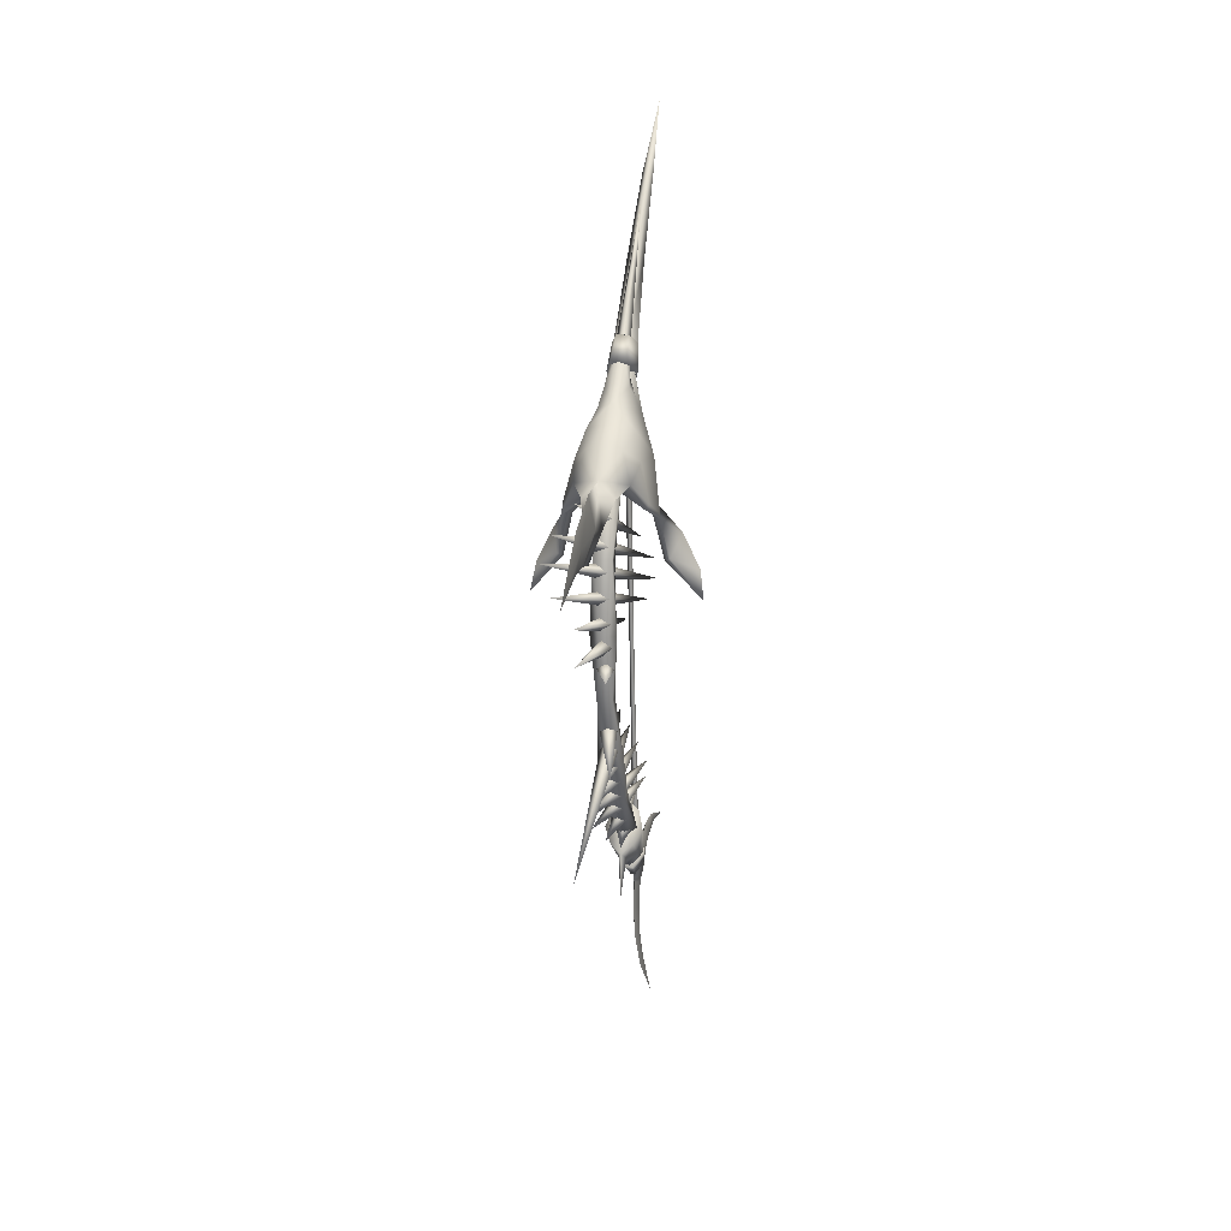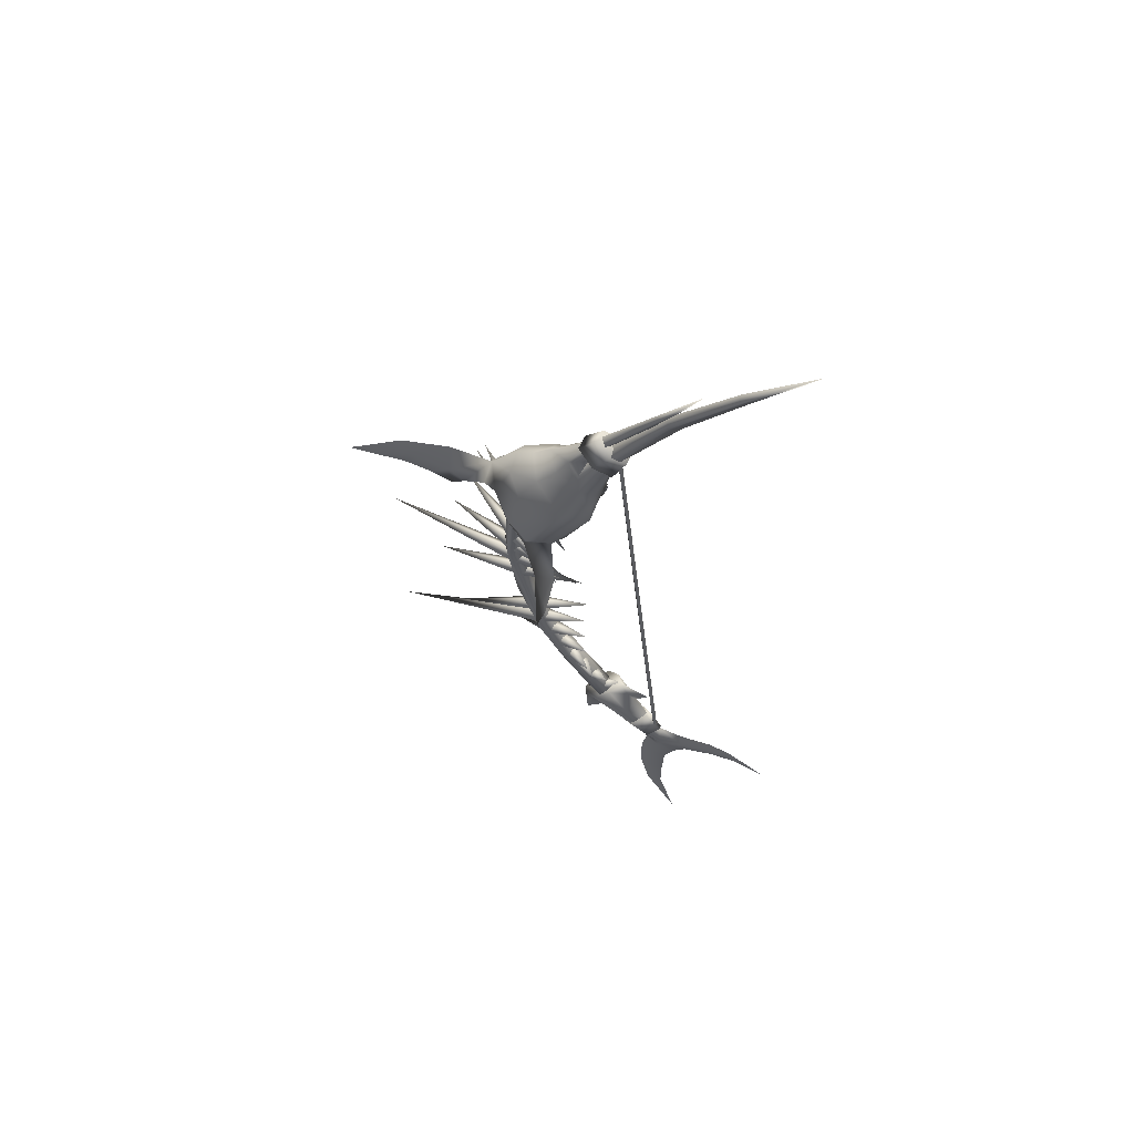
<metadata>
{"format":"obj","ext":"obj","renderer":"f3d","projection":"perspective","resolution":1024,"background":"white","views":[{"elev":17.0,"azim":11.0,"up":"+Y"},{"elev":60.0,"azim":113.7,"up":"+Y"}]}
</metadata>
<code>
g mesh00
v 12.36 56.55 -10.43
v 9.046 58.65 -18.22
v 13.13 58.84 -15.07
v 0.01535 -54.93 -30.63
v 3.814 -57.8 -24.78
v 6.238 -53.89 -28.83
v -0.01316 95.09 -22.65
v 4.146 96.43 -24.74
v 2.711 129 -47.78
v -0.01316 97.8 -31.99
v -2.777 97.29 -30.36
v -2.74 129 -47.78
v 3.279 -65.78 -36.81
v 6.238 -53.89 -28.83
v 3.814 -57.8 -24.78
v -8.613 69.52 6.25
v -10.14 74.72 -2.495
v -13.13 62.53 0.002864
v -0.01755 -3.778 -43.98
v -0.01316 -74.92 -51.91
v -1.145 -75.01 -51.18
v 2.198 -112.4 -52.37
v 1.757 -113.2 -50.17
v 3.161 -128 -61.92
v -0.01316 90.92 -8.761
v -7.662 82.84 -7.897
v -0.01316 85.65 -3.311
v 5.503 78.97 2.248
v -0.01316 71.75 11.32
v 8.585 69.52 6.25
v -11.4 73.44 -17.45
v -13.16 58.84 -15.07
v -14.54 58.07 -7.163
v 1.307 -63.61 -26.71
v 0.01535 -60.2 -22.23
v -0.01316 151.5 -70.28
v -0.01316 127.4 -50.96
v 0 -46.55 -35.54
v 0 -51.19 -27.67
v 3.036 -52.8 -29.29
v 0 -58.59 -23.5
v -3.036 -52.8 -29.29
v 0 -54.42 -30.91
v 7.822 47.69 -17.45
v 0.4825 59.31 -0.8936
v 2.987 57.4 1.234
v -6.402 65.51 15.2
v -2.625 57.13 -1.06
v -0.1228 55.22 1.068
v 13.47 35.32 -15.07
v 0.2106 44.15 3.113
v 2.373 42.04 5.425
v -15.29 49.37 24.63
v -2.573 41.86 1.905
v -0.4102 39.75 4.216
v 12.5 41.86 -14.98
v 0.193 51.59 1.724
v 2.314 49.58 4.15
v -13.25 57.27 20.36
v -2.643 49.3 0.6559
v -0.5198 47.29 3.079
v 0.004387 57.15 -17.4
v 0.004387 67.36 -3.827
v 3.04 65.37 -2.71
v 0.004387 71.92 8.996
v -3.031 65.37 -2.71
v 0.004387 63.37 -1.592
v 3.615 21.66 -15.83
v -0.03071 28.31 4.451
v 2.961 26.18 5.43
v -4.22 31.15 28.79
v -3.022 25.97 4.425
v -0.03071 23.84 5.402
v 10.36 28.45 -15.76
v 0.1097 36.03 3.721
v 2.834 34.17 5.608
v -11.42 39.88 26.9
v -2.612 33.48 3.016
v 0.1097 31.62 4.903
v 3.784 -40.73 -31.59
v 0.1601 -45.45 -23.11
v 2.996 -47.87 -23.86
v -3.702 -53.97 -17.27
v -2.672 -46.39 -25.46
v 0.1601 -48.81 -26.21
v 7.284 -35.06 -28.04
v 0.0658 -39.71 -18.67
v 2.547 -42.59 -18.74
v -7.251 -48.01 -12.06
v -2.411 -40.38 -21.47
v 0.0658 -43.27 -21.54
v 8.298 -28.52 -26.39
v 0.1513 -33.74 -14.75
v 2.7 -36.56 -14.69
v -8.223 -42.93 -5.416
v -2.393 -34.69 -17.41
v 0.1513 -37.51 -17.35
v 5.584 -21.7 -24.44
v 0.00658 -27.52 -10.93
v 2.84 -30.04 -11.23
v -5.58 -37.22 0.1547
v -2.827 -28.87 -13.07
v 0.00658 -31.39 -13.37
v 1.119 -62.81 -47.23
v 4.488 -67.19 -42.49
v 0.8137 -70.53 -52.63
v 3.268 -73.9 -48.99
v -0.8225 -70.53 -52.63
v -0.002193 -73.9 -48.99
v -3.277 -73.9 -48.99
v -0.002193 -67.19 -42.49
v 1.364 -71.57 -37.75
v 3.268 -73.9 -48.99
v -1.125 -62.81 -47.23
v -4.496 -67.19 -42.49
v -0.8225 -77.27 -45.34
v 2.459 101.4 -19.52
v 4.891 97.29 -25.21
v 2.11 108.5 -25.69
v 4.189 105.1 -30.38
v -2.117 108.5 -25.69
v -0.002193 105.1 -30.38
v -4.198 105.1 -30.38
v -0.002193 97.29 -25.21
v 2.996 93.15 -30.9
v 4.189 105.1 -30.38
v -2.465 101.4 -19.52
v -4.898 97.29 -25.21
v -2.117 101.7 -35.08
v -2.957 -37.5 -19.87
v 2.957 -37.5 -19.87
v 0 -53.16 -33.41
v 4.178 -55.29 -31.1
v 2.957 -39.82 -16.09
v -2.957 -39.82 -16.09
v 0 -57.42 -28.8
v -4.178 -55.29 -31.1
v 0 70.7 -0.9223
v 4.178 69.03 -3.577
v -4.178 69.03 -3.577
v 0 67.35 -6.232
v -0.01316 105.7 -30.69
v 0.7172 -3.857 -43.25
v 1.119 105.8 -31.37
v 1.119 -75.01 -51.18
v -0.01755 -3.937 -42.52
v -0.01316 -75.09 -50.45
v -0.7545 -3.857 -43.25
v -8.613 69.52 6.25
v -0.01316 69.52 6.25
v -5.238 66.4 11.78
v -13.16 58.84 -15.07
v -0.1777 67.46 -3.068
v -12.38 56.55 -10.43
v 12.12 60.85 0.9538
v 8.585 69.52 6.25
v -0.01316 69.52 6.25
v -8.613 69.52 6.25
v 15.04 56.68 -6.201
v -12.15 60.85 0.9538
v -15.07 56.68 -6.201
v -13.16 58.84 -15.07
v -9.074 58.65 -18.22
v -0.01316 61.98 -22.75
v 0.01535 -60.2 -22.23
v 15.04 56.68 -6.201
v 15.09 58.07 -7.163
v 12.12 60.85 0.9538
v -0.01316 95.09 -22.65
v 3.036 96.36 -21.93
v 5.113 90.32 -20.72
v 7.186 84.72 -21.63
v 3.825 94.22 -16.89
v 5.339 87.97 -13.33
v -0.01316 95.69 -14.72
v -3.854 94.22 -16.89
v 27.36 28.79 -15.91
v 25.89 37.81 -18.53
v 17.69 43.04 -10.99
v 20.28 49.19 -19.05
v 13.13 58.84 -15.07
v 15.09 58.07 -7.163
v 15.04 56.68 -6.201
v 7.633 82.84 -7.897
v 10.12 74.72 -2.495
v 11.37 73.44 -17.45
v 13.1 62.53 0.002864
v 1.757 -112.1 -55.33
v 0.7129 -103.3 -55.05
v 5.49 75.31 -25.04
v 4.672 82.74 -26.54
v -0.01316 75.27 -26.16
v -0.01316 83.76 -27.91
v 4.141 -49.29 -33.59
v 0.01535 -46.82 -36.3
v -4.108 -49.3 -33.58
v 1.568 -101.8 -50.35
v 0.7129 -101.1 -46.14
v 8.585 69.52 6.25
v -0.01316 71.75 11.32
v 5.209 66.4 11.78
v 2.718 58.56 20.22
v 0.01535 -46.82 -36.3
v 1.158 -51.09 -39.14
v 0.01535 -49.78 -46.67
v 0.01535 -55.35 -42.09
v 0.01535 -76.06 -23.28
v 0.01535 -67.8 -30.43
v 0.01535 -69.43 -35.43
v -12.15 60.85 0.9538
v -15.07 56.68 -6.201
v -4.7 82.74 -26.54
v 12.36 56.55 -10.43
v 13.13 58.84 -15.07
v 15.78 42.13 -11.94
v 20.28 49.19 -19.05
v 25.89 37.81 -18.53
v 2.215 105.8 -27.32
v -0.01316 127.8 -45.62
v 1.042 128.4 -44.07
v -0.01316 146 -56.54
v -15.07 56.68 -6.201
v -14.54 58.07 -7.163
v -13.16 58.84 -15.07
v -13.16 58.84 -15.07
v -20.31 49.19 -19.05
v -15.07 56.68 -6.201
v -17.72 43.04 -10.99
v -15.81 42.13 -11.94
v 12.36 56.55 -10.43
v 15.78 42.13 -11.94
v 15.04 56.68 -6.201
v -12.38 56.55 -10.43
v -15.07 56.68 -6.201
v -15.81 42.13 -11.94
v 2.981 -74.23 -49.05
v 0.01535 -76.95 -45.55
v 2.106 -78.53 -53.95
v -0.01316 127.4 -50.96
v -1.79 152.4 -67.88
v -0.01316 173.6 -88.74
v -5.519 75.31 -25.04
v -7.214 84.72 -21.63
v -5.367 87.97 -13.33
v -0.01316 106.6 -24.84
v -0.01316 128.8 -42.61
v -2.244 108.6 -29.24
v -1.07 128.4 -44.07
v -0.01316 105.2 -29.11
v -3.064 96.36 -21.93
v -5.141 90.32 -20.72
v 1.757 -112.1 -55.33
v 3.161 -128 -61.92
v 1.316 -112.4 -52.37
v 1.757 -113.2 -50.17
v -6.205 -53.89 -28.83
v -3.246 -65.78 -36.81
v -3.781 -57.8 -24.78
v -1.274 -63.61 -26.71
v 0.01535 -76.06 -23.28
v 0.01535 -49.78 -46.67
v -1.125 -51.09 -39.14
v -3.575 -60.89 -40.77
v -6.205 -53.89 -28.83
v -3.781 -57.8 -24.78
v -2.948 -73.91 -49.38
v -1.928 -78.53 -53.95
v 0.01535 -70.69 -52
v 0.7129 -101.1 -46.14
v -0.1426 -101.8 -50.35
v 1.757 -112.1 -55.33
v 4.141 -49.29 -33.59
v 3.608 -60.89 -40.77
v -5.532 78.97 2.248
v -0.01316 82.33 2.323
v -12.38 56.55 -10.43
v -20.31 49.19 -19.05
v -2.746 58.56 20.22
v -5.238 66.4 11.78
v -8.613 69.52 6.25
v 0.01535 -67.8 -30.43
v -2.957 46.31 5.823
v -2.957 45.39 1.481
v 2.957 45.39 1.481
v 2.957 46.31 5.823
v -2.957 45.39 1.481
v -4.178 22.42 4.961
v -2.957 46.31 5.823
v 0 22.67 8.088
v 2.957 46.31 5.823
v 4.178 22.42 4.961
v 2.957 45.39 1.481
v 0 22.17 1.83
v -2.957 -39.82 -16.09
v -4.178 -20.42 -6.608
v -2.957 -37.5 -19.87
v 0 -18.86 -9.326
v 2.957 -37.5 -19.87
v 4.178 -20.42 -6.608
v 2.957 -39.82 -16.09
v 0 -21.99 -3.887
v 13.13 58.84 -15.07
v 7.181 71.1 -25.67
v 9.046 58.65 -18.22
v -0.01316 71.31 -25.02
v -0.01316 61.98 -22.75
v -9.074 58.65 -18.22
v -25.92 37.81 -18.53
v -27.39 28.79 -15.91
v -25.92 37.81 -18.53
v -0.01316 50.03 26.34
v -2.746 58.56 20.22
v 2.718 58.56 20.22
v 5.209 66.4 11.78
v 8.585 69.52 6.25
v 15.04 56.68 -6.201
v 0.01535 -70.69 -52
v 2.106 -78.53 -53.95
v 1.303 -75.34 -61.86
v 0.08773 -80.46 -63
v 0.7107 -73.27 -72.43
v -0.4869 -77.07 -73.44
v 0.9432 -71.84 -79.95
v 0.05703 -74.68 -80.21
v 0.05703 -73.96 -85.37
v -0.1426 -101.8 -50.35
v -0.9717 -91.49 -50.82
v 0.08773 -90.31 -46.11
v -1.068 -82.95 -52.64
v 0.08773 -81.73 -47.67
v 0.01535 -76.95 -45.55
v -1.928 -78.53 -53.95
v 0.08773 -85.35 -58.88
v 0.08773 -92.75 -55.46
v 0.7129 -103.3 -55.05
v 1.246 -82.95 -52.64
v 0.08773 -81.73 -47.67
v 1.149 -91.49 -50.82
v 0.08773 -90.31 -46.11
v 1.568 -101.8 -50.35
v 1.18 -74.09 -93.85
v 0.05703 -69.35 -79.88
v -0.4869 -69.82 -72.11
v 0.08773 -71 -60.91
v -1.125 -75.34 -61.86
v 0.08773 -71 -60.91
v -1.687 -73.27 -72.43
v -0.4869 -69.82 -72.11
v -0.8269 -71.84 -79.95
v 0.05703 -69.35 -79.88
v 1.18 -74.09 -93.85
v -0.01316 47.52 64.43
v -0.01316 52.12 43.6
v 1.084 58.84 41.1
v -0.01316 51.89 34.03
v 2.066 60.72 26.25
v -0.01316 50.03 26.34
v 2.718 58.56 20.22
v -0.01316 47.52 64.43
v -0.01316 64.21 43.9
v -1.112 58.84 41.1
v -0.01316 71.15 26.13
v -2.095 60.72 26.25
v -0.01316 71.75 11.32
v -2.746 58.56 20.22
v 0.05703 -73.96 -85.37
v 0.05703 -74.68 -80.21
v -0.4869 -77.07 -73.44
v 0.08773 -80.46 -63
v 0.08773 -82.91 -60.94
v 1.761 152.4 -67.88
v -0.01316 152.8 -66.2
v -0.01316 130.1 -45.93
v -2.74 129 -47.78
v -4.174 96.43 -24.74
v -0.01316 51.89 34.03
v -0.01316 52.12 43.6
v -0.01316 71.15 26.13
v -0.01316 64.21 43.9
v -1.371 -71.57 -37.75
v 0.8137 -77.27 -45.34
v -3.005 93.15 -30.9
v 2.11 101.7 -35.08
v -1.145 105.8 -31.37
v -0.01316 105.8 -32.05
v 0.08773 -92.75 -55.46
v 0.08773 -85.35 -58.88
v 0.08773 -82.91 -60.94
v -7.21 71.1 -25.67
v 2.748 97.29 -30.36
v -4.108 -49.3 -33.58
f 1 2 3
f 4 5 6
f 7 8 9
f 10 11 12
f 13 14 15
f 16 17 18
f 19 20 21
f 22 23 24
f 25 26 27
f 28 29 30
f 31 32 33
f 34 15 35
f 36 9 37
f 38 39 40
f 41 42 43
f 44 45 46
f 47 48 49
f 50 51 52
f 53 54 55
f 56 57 58
f 59 60 61
f 62 63 64
f 65 66 67
f 68 69 70
f 71 72 73
f 74 75 76
f 77 78 79
f 80 81 82
f 83 84 85
f 86 87 88
f 89 90 91
f 92 93 94
f 95 96 97
f 98 99 100
f 101 102 103
f 104 105 106
f 106 105 107
f 108 109 110
f 104 111 105
f 105 111 112
f 105 112 113
f 114 108 115
f 115 108 110
f 115 110 116
f 116 110 109
f 117 118 119
f 119 118 120
f 121 122 123
f 117 124 118
f 118 124 125
f 118 125 126
f 127 121 128
f 128 121 123
f 128 123 129
f 129 123 122
f 130 131 132
f 132 131 133
f 134 135 136
f 136 135 137
f 138 139 140
f 140 139 141
f 142 143 144
f 144 143 19
f 145 146 147
f 147 146 148
f 147 148 21
f 21 148 19
f 149 150 151
f 152 153 154
f 155 156 153
f 153 156 157
f 153 157 158
f 2 1 153
f 153 1 159
f 153 159 155
f 158 160 153
f 153 160 161
f 153 161 154
f 162 163 153
f 153 163 164
f 153 164 2
f 5 4 165
f 166 167 168
f 169 170 171
f 172 173 174
f 25 175 176
f 177 178 179
f 179 178 180
f 181 182 183
f 184 185 186
f 186 185 187
f 24 188 22
f 22 188 189
f 172 190 191
f 191 190 192
f 191 192 193
f 6 194 4
f 4 194 195
f 4 195 196
f 197 198 23
f 199 200 201
f 201 200 202
f 203 204 205
f 205 204 206
f 35 207 34
f 34 207 208
f 34 208 209
f 8 7 171
f 16 18 210
f 210 18 211
f 11 10 212
f 213 214 215
f 215 214 216
f 215 216 217
f 218 219 220
f 220 219 221
f 222 223 224
f 225 226 227
f 227 226 228
f 227 228 229
f 230 231 232
f 233 234 235
f 14 13 236
f 236 13 237
f 236 237 238
f 239 240 36
f 36 240 241
f 242 31 243
f 243 31 26
f 243 26 244
f 245 246 247
f 247 246 248
f 247 248 249
f 176 250 251
f 251 250 169
f 252 253 254
f 254 253 255
f 256 257 258
f 258 257 259
f 258 259 35
f 35 259 260
f 261 206 262
f 262 206 263
f 196 264 4
f 4 264 265
f 4 265 165
f 237 266 267
f 267 266 268
f 255 269 254
f 254 269 270
f 254 270 271
f 272 14 273
f 273 14 236
f 273 236 268
f 268 236 238
f 17 16 274
f 274 16 29
f 274 29 275
f 276 229 225
f 225 229 277
f 278 200 279
f 279 200 280
f 257 209 259
f 259 209 281
f 259 281 260
f 41 39 42
f 42 39 38
f 42 38 43
f 43 38 40
f 43 40 41
f 41 40 39
f 47 45 48
f 48 45 44
f 48 44 49
f 49 44 46
f 49 46 47
f 47 46 45
f 53 51 54
f 54 51 50
f 54 50 55
f 55 50 52
f 55 52 53
f 53 52 51
f 59 57 60
f 60 57 56
f 60 56 61
f 61 56 58
f 61 58 59
f 59 58 57
f 65 63 66
f 66 63 62
f 66 62 67
f 67 62 64
f 67 64 65
f 65 64 63
f 71 69 72
f 72 69 68
f 72 68 73
f 73 68 70
f 73 70 71
f 71 70 69
f 77 75 78
f 78 75 74
f 78 74 79
f 79 74 76
f 79 76 77
f 77 76 75
f 83 81 84
f 84 81 80
f 84 80 85
f 85 80 82
f 85 82 83
f 83 82 81
f 89 87 90
f 90 87 86
f 90 86 91
f 91 86 88
f 91 88 89
f 89 88 87
f 95 93 96
f 96 93 92
f 96 92 97
f 97 92 94
f 97 94 95
f 95 94 93
f 101 99 102
f 102 99 98
f 102 98 103
f 103 98 100
f 103 100 101
f 101 100 99
f 282 140 283
f 283 140 141
f 283 141 284
f 284 141 139
f 284 139 285
f 285 139 138
f 285 138 282
f 282 138 140
f 286 287 288
f 288 287 289
f 288 289 290
f 290 289 291
f 290 291 292
f 292 291 293
f 292 293 286
f 286 293 287
f 294 295 296
f 296 295 297
f 296 297 298
f 298 297 299
f 298 299 300
f 300 299 301
f 300 301 294
f 294 301 295
f 135 130 137
f 137 130 132
f 137 132 136
f 136 132 133
f 136 133 134
f 134 133 131
f 25 27 184
f 184 27 28
f 184 28 185
f 185 28 30
f 185 30 187
f 30 168 187
f 187 168 167
f 187 167 186
f 186 167 302
f 186 302 303
f 303 302 304
f 303 304 305
f 305 304 306
f 305 306 307
f 226 308 228
f 228 308 309
f 228 309 229
f 229 309 310
f 229 310 277
f 311 312 313
f 313 312 151
f 313 151 314
f 314 151 150
f 314 150 315
f 217 177 215
f 215 177 179
f 215 179 316
f 316 179 180
f 316 180 214
f 317 318 319
f 319 318 320
f 319 320 321
f 321 320 322
f 321 322 323
f 323 322 324
f 323 324 325
f 326 269 327
f 327 269 328
f 327 328 329
f 329 328 330
f 329 330 331
f 331 332 329
f 329 332 333
f 329 333 327
f 327 333 334
f 327 334 270
f 270 334 335
f 270 335 271
f 318 331 336
f 336 331 337
f 336 337 338
f 338 337 339
f 338 339 340
f 340 339 198
f 325 341 323
f 323 341 342
f 323 342 321
f 321 342 343
f 321 343 319
f 319 343 344
f 319 344 317
f 332 317 345
f 345 317 346
f 345 346 347
f 347 346 348
f 347 348 349
f 349 348 350
f 349 350 351
f 266 263 268
f 268 263 206
f 268 206 273
f 273 206 204
f 273 204 272
f 272 204 203
f 352 353 354
f 354 353 355
f 354 355 356
f 356 355 357
f 356 357 358
f 173 218 245
f 245 218 220
f 245 220 246
f 246 220 221
f 246 221 248
f 248 221 219
f 248 219 249
f 249 219 218
f 359 360 361
f 361 360 362
f 361 362 363
f 363 362 364
f 363 364 365
f 351 366 349
f 349 366 367
f 349 367 347
f 347 367 368
f 347 368 345
f 345 368 369
f 345 369 332
f 332 369 370
f 332 370 333
f 371 372 373
f 373 372 374
f 373 374 375
f 375 374 11
f 375 11 243
f 243 11 212
f 243 212 242
f 365 357 363
f 363 357 376
f 363 376 361
f 361 376 377
f 361 377 359
f 358 364 356
f 356 364 378
f 356 378 354
f 354 378 379
f 354 379 352
f 111 380 112
f 112 380 381
f 112 381 113
f 113 381 109
f 113 109 106
f 106 109 108
f 106 108 104
f 104 108 114
f 104 114 111
f 111 114 115
f 111 115 380
f 380 115 116
f 380 116 381
f 381 116 109
f 124 382 125
f 125 382 383
f 125 383 126
f 126 383 122
f 126 122 119
f 119 122 121
f 119 121 117
f 117 121 127
f 117 127 124
f 124 127 128
f 124 128 382
f 382 128 129
f 382 129 383
f 383 129 122
f 20 19 145
f 145 19 143
f 145 143 146
f 146 143 142
f 146 142 148
f 148 142 384
f 148 384 19
f 19 384 385
f 19 385 144
f 23 22 197
f 197 22 189
f 197 189 338
f 338 189 386
f 338 386 336
f 336 386 387
f 336 387 318
f 318 387 388
f 318 388 320
f 26 25 244
f 244 25 176
f 244 176 243
f 243 176 251
f 243 251 375
f 375 251 7
f 375 7 373
f 373 7 9
f 373 9 371
f 29 28 275
f 275 28 27
f 275 27 274
f 274 27 26
f 274 26 17
f 17 26 31
f 17 31 18
f 18 31 33
f 18 33 211
f 32 31 389
f 389 31 242
f 389 242 192
f 192 242 212
f 192 212 193
f 193 212 10
f 193 10 191
f 191 10 390
f 191 390 172
f 15 34 13
f 13 34 209
f 13 209 237
f 237 209 257
f 237 257 266
f 266 257 256
f 266 256 263
f 263 256 391
f 263 391 262
f 262 391 203
f 262 203 261
f 9 36 371
f 371 36 241
f 371 241 372
f 372 241 240
f 372 240 374
f 374 240 239
f 374 239 10
f 10 239 9
f 10 9 390
f 390 9 8
f 390 8 172
f 172 8 171
f 172 171 173
f 173 171 170
f 173 170 218
f 218 170 169
f 218 169 249
f 249 169 250
f 249 250 247
f 247 250 176
f 247 176 245
f 245 176 175
f 245 175 173
f 173 175 25
f 173 25 174
f 174 25 184
f 174 184 172
f 172 184 186
f 172 186 190
f 190 186 303
f 190 303 192
f 192 303 305
f 192 305 389
f 389 305 307
f 389 307 32
v 3.036 -17.31 -5.236
v 0 -20.02 -6.356
v 0 -10.38 -21.97
v 0 -40 49.53
v 0 -14.61 -4.116
v -3.036 -17.31 -5.236
v -4.058 7.984 -18.77
v 0.1821 13.52 1.816
v 3.119 11.12 1.604
v 5.565 15.5 29.24
v -2.836 11.41 2.752
v 0.1009 9.007 2.538
v -3.931 -5.161 -21.25
v -0.07458 -7.714 -2.884
v 2.878 -9.786 -4.079
v 5.637 -17.04 23.07
v -3.064 -10.06 -2.867
v -0.1097 -12.13 -4.061
v 3.086 -15.65 -23.43
v -0.03509 -21.47 -7.458
v 2.948 -23.75 -8.031
v -3.104 -31.2 6.126
v -3.02 -23.24 -9.011
v -0.03509 -25.52 -9.586
v 0 14.07 -18.06
v 0 21.15 3.52
v 3.036 18.46 4.053
v 0.6624 26.54 49.43
v -3.025 18.46 4.053
v 0 15.79 4.586
v 2.362 0.4662 3.016
v 0 22.67 8.088
v -2.362 0.4662 3.016
v -4.178 22.42 4.961
v -2.362 0.4662 -2.145
v 0 22.17 1.83
v 2.362 0.4662 -2.145
v 4.178 22.42 4.961
v 0 -21.99 -3.887
v -2.362 0.4662 3.016
v -4.178 -20.42 -6.608
v -2.362 0.4662 -2.145
v 0 -18.86 -9.326
v 2.362 0.4662 -2.145
v 4.178 -20.42 -6.608
v 2.362 0.4662 3.016
f 392 393 394
f 395 396 397
f 398 399 400
f 401 402 403
f 404 405 406
f 407 408 409
f 410 411 412
f 413 414 415
f 416 417 418
f 419 420 421
f 401 399 402
f 402 399 398
f 402 398 403
f 403 398 400
f 403 400 401
f 401 400 399
f 407 405 408
f 408 405 404
f 408 404 409
f 409 404 406
f 409 406 407
f 407 406 405
f 413 411 414
f 414 411 410
f 414 410 415
f 415 410 412
f 415 412 413
f 413 412 411
f 419 417 420
f 420 417 416
f 420 416 421
f 421 416 418
f 421 418 419
f 419 418 417
f 422 423 424
f 424 423 425
f 424 425 426
f 426 425 427
f 426 427 428
f 428 427 429
f 428 429 422
f 422 429 423
f 430 431 432
f 432 431 433
f 432 433 434
f 434 433 435
f 434 435 436
f 436 435 437
f 436 437 430
f 430 437 431
f 393 397 394
f 394 397 396
f 394 396 392
f 392 396 395
f 392 395 393
f 393 395 397
g mesh01

</code>
